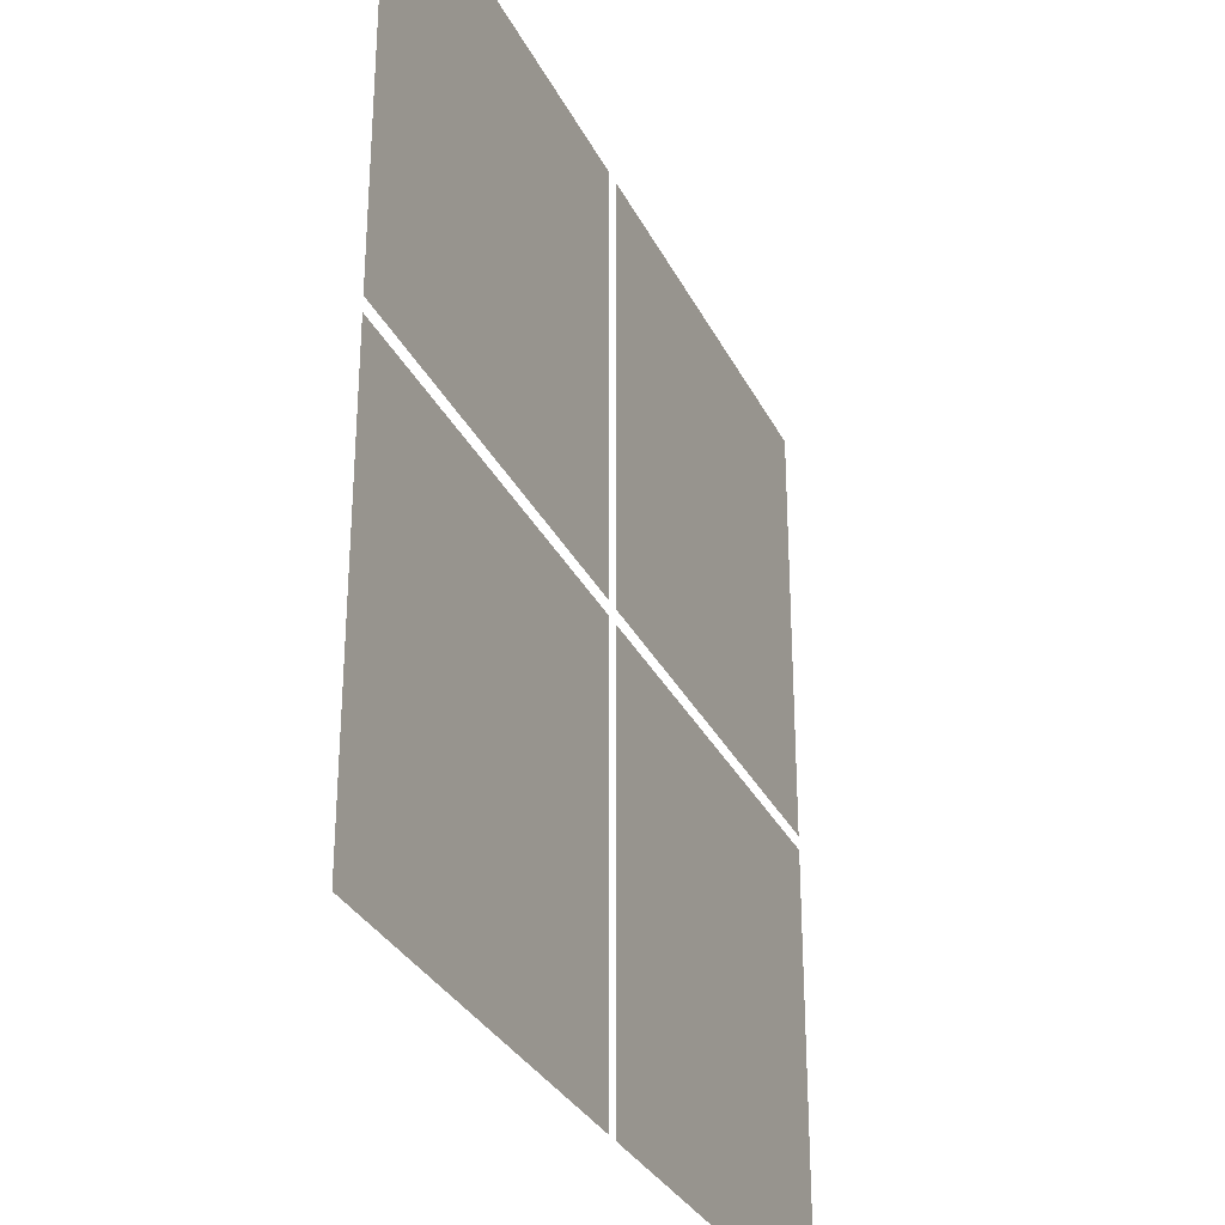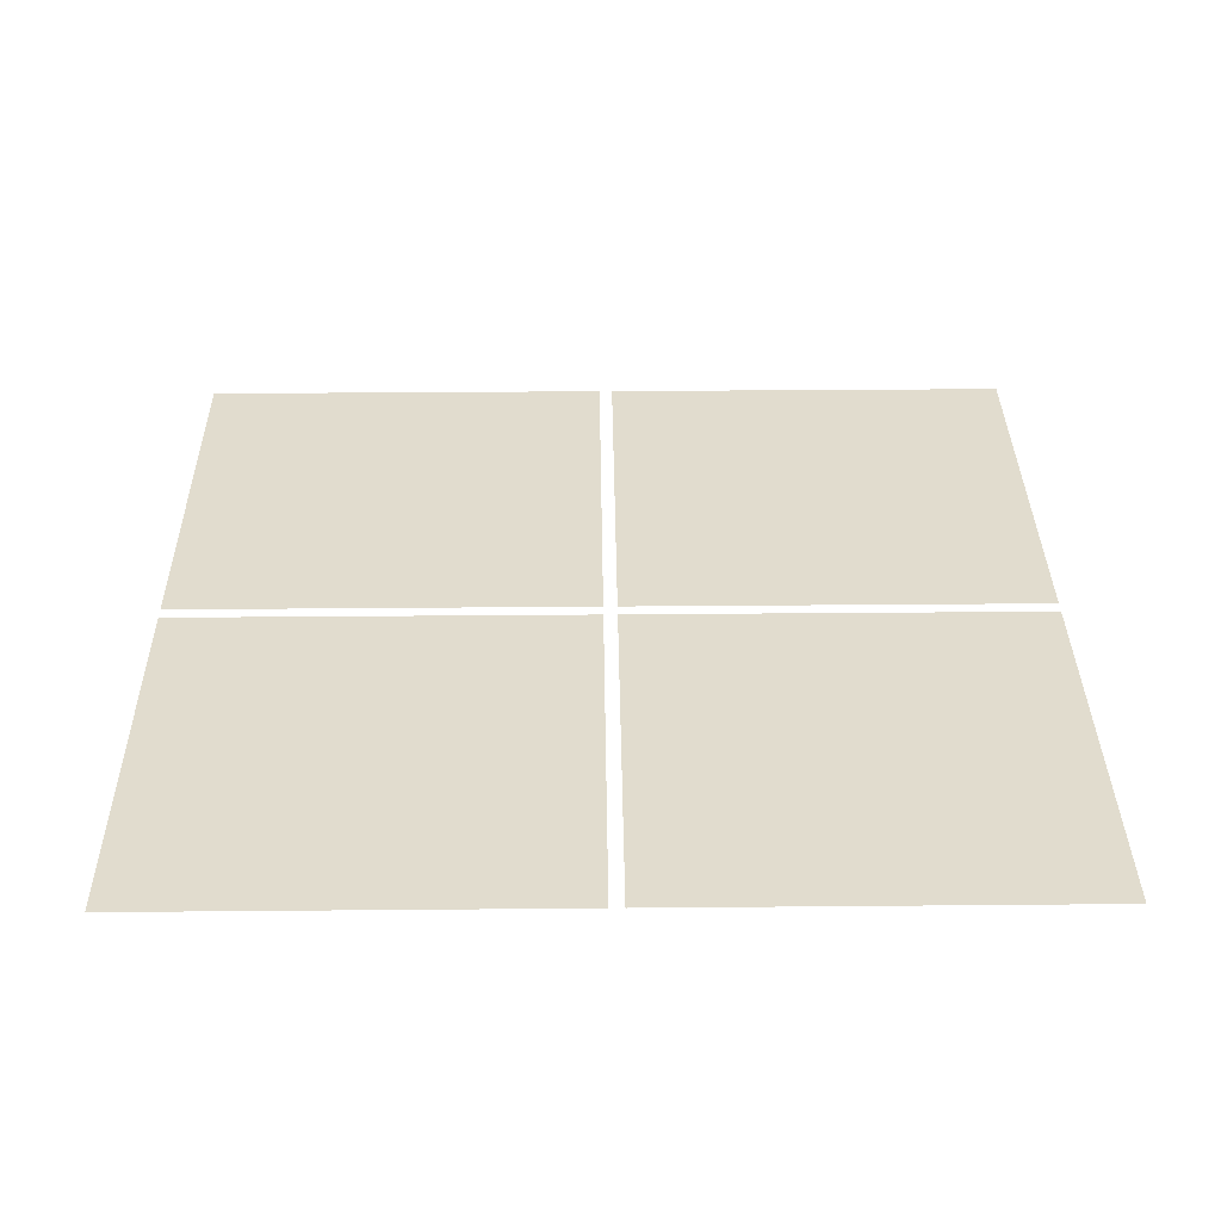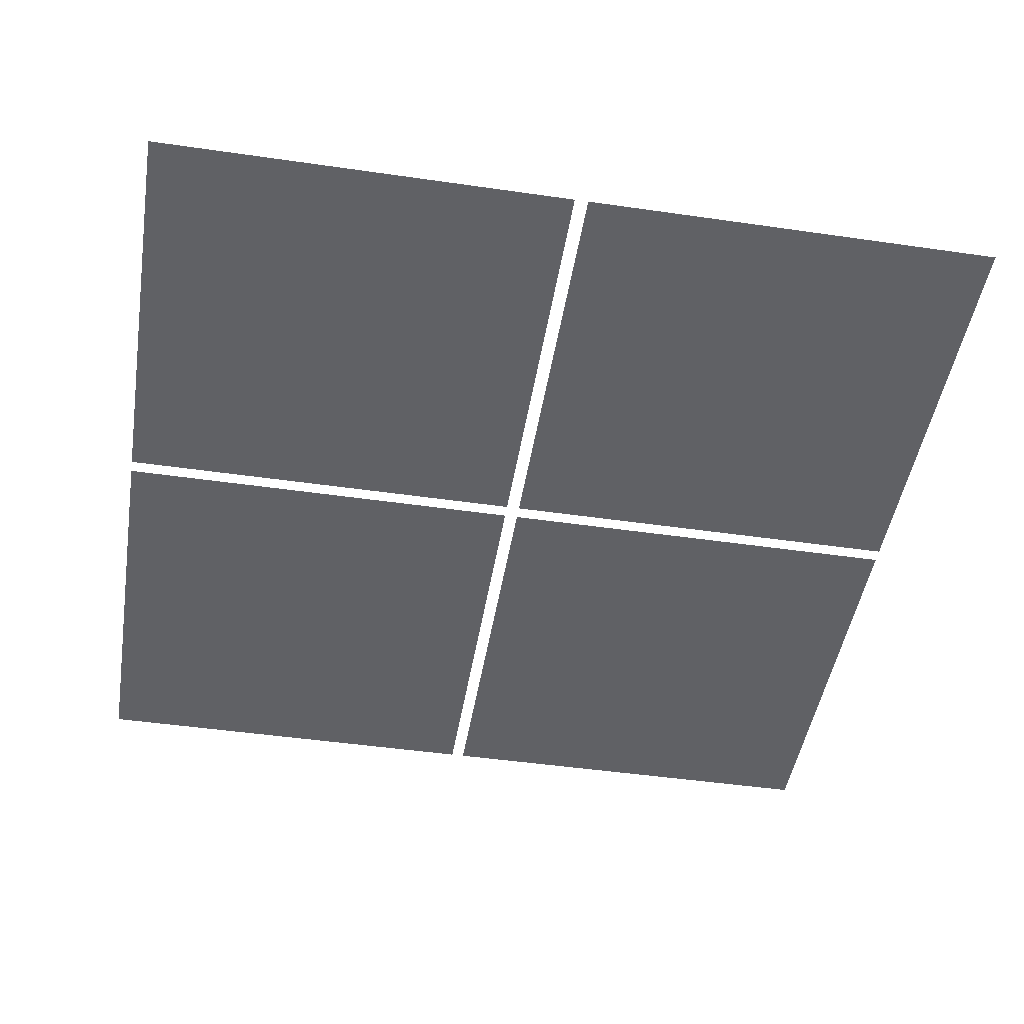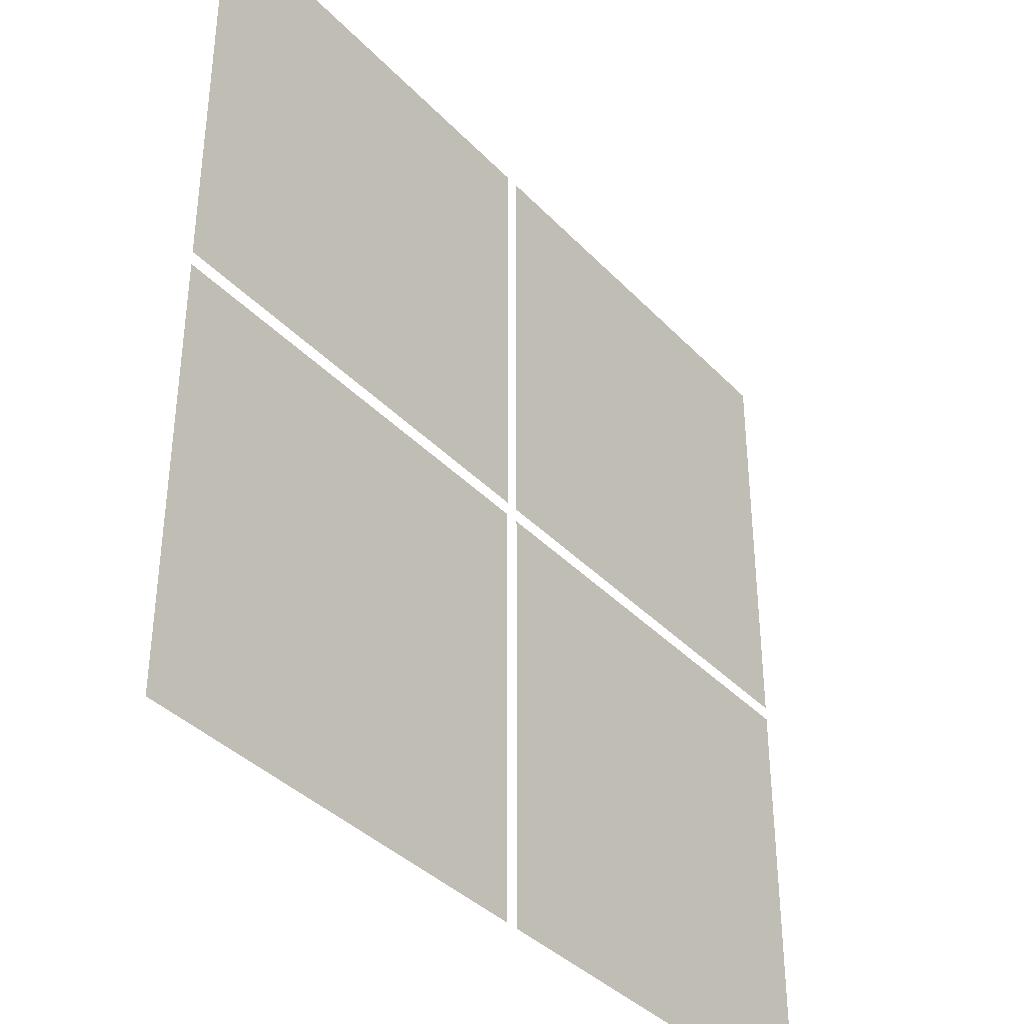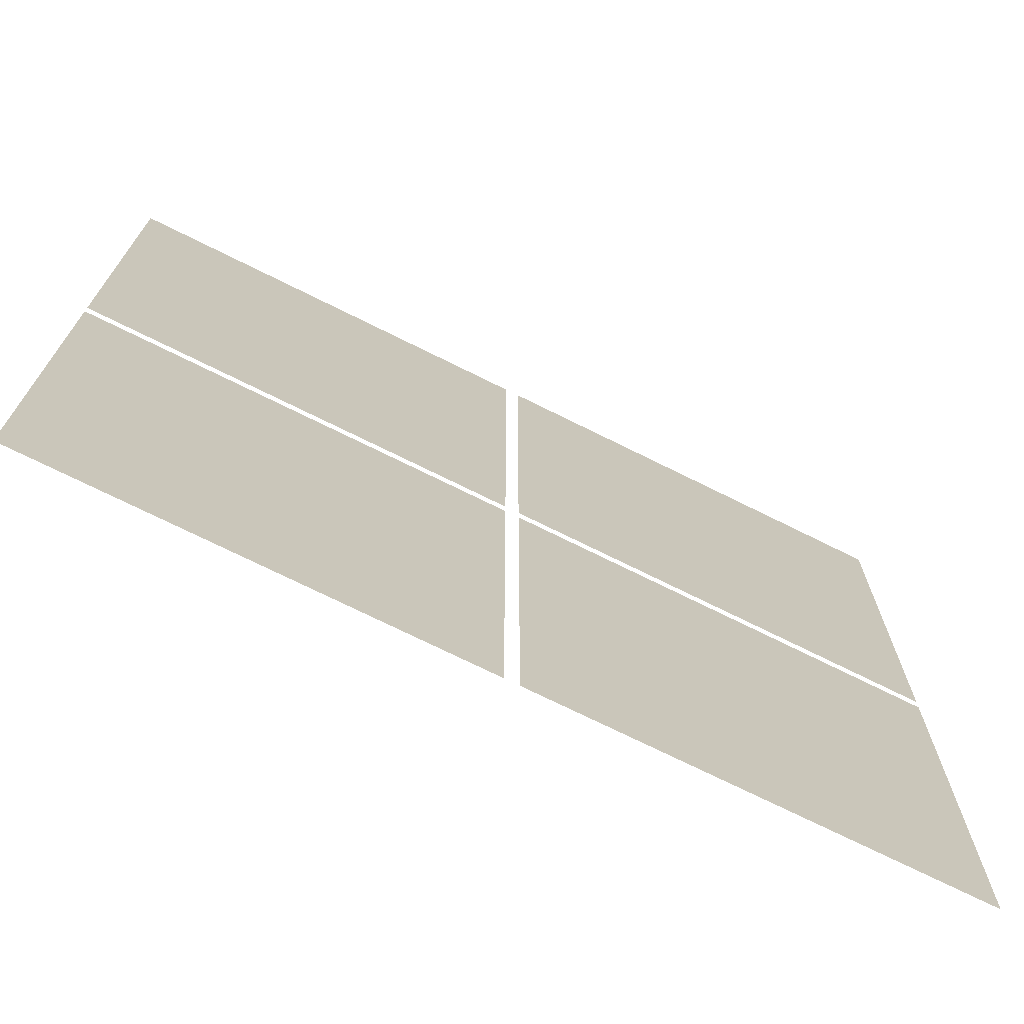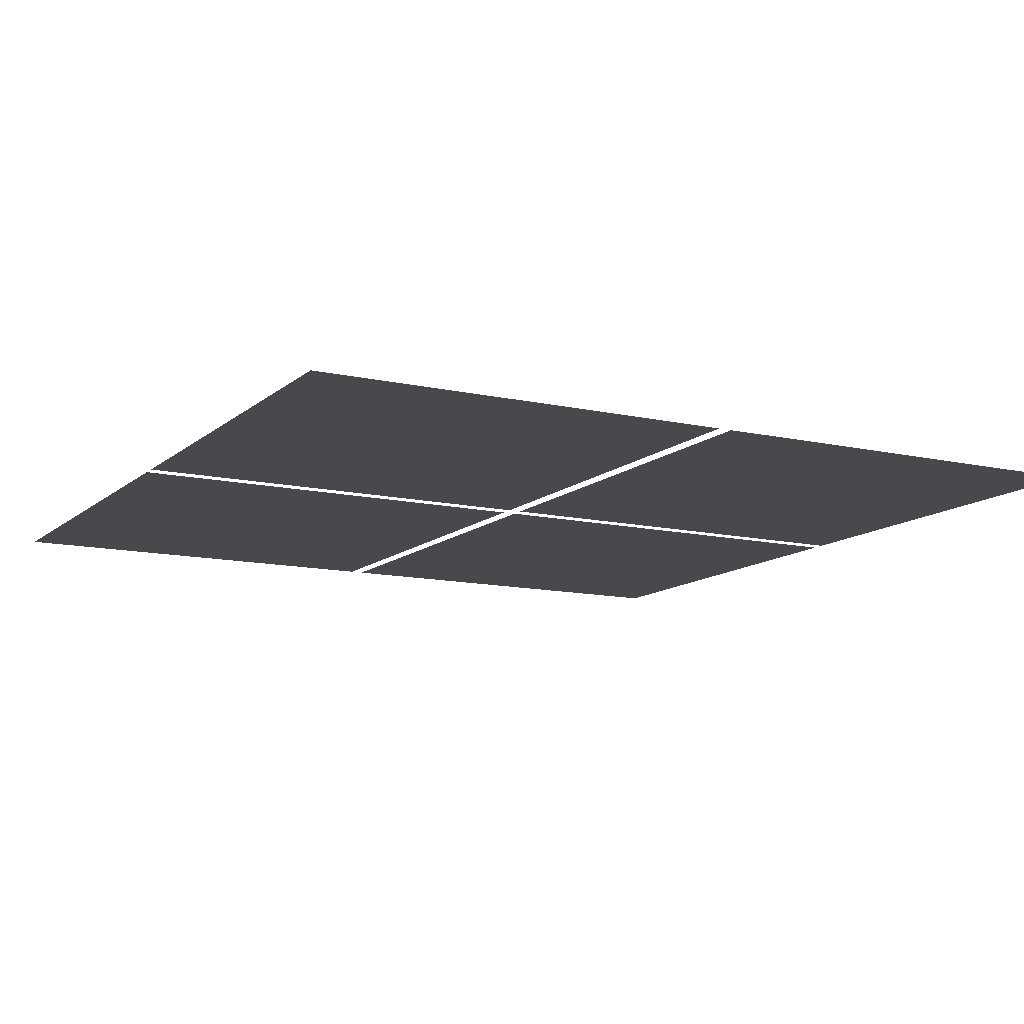
<metadata>
{"format":"obj","ext":"obj","renderer":"f3d","projection":"perspective","resolution":1024,"background":"white","views":[{"elev":-31.0,"azim":-67.4,"up":"+Z"},{"elev":34.1,"azim":179.3,"up":"+Y"},{"elev":-47.1,"azim":80.7,"up":"+Y"},{"elev":-37.7,"azim":-52.4,"up":"+Z"},{"elev":-72.4,"azim":-26.5,"up":"+Z"},{"elev":-12.1,"azim":61.6,"up":"+Y"}]}
</metadata>
<code>
o unused/6723
v -32 0 32
v -32 0 1
v -1 0 1
v -1 0 32
v -32 0 0
v -32 0 -31
v -1 0 -31
v -1 0 0
v 0 0 32
v 0 0 1
v 31 0 1
v 31 0 32
v 0 0 0
v 0 0 -31
v 31 0 -31
v 31 0 0
v -1 0 -1
v -1 0 -1
v -1 0 -1
v -1 0 -1
v -1 0 -1
v -1 0 -1
v -1 0 -1
f 1 2 3
f 1 3 4
f 5 6 7
f 5 7 8
f 9 10 11
f 9 11 12
f 13 14 15
f 13 15 16

</code>
